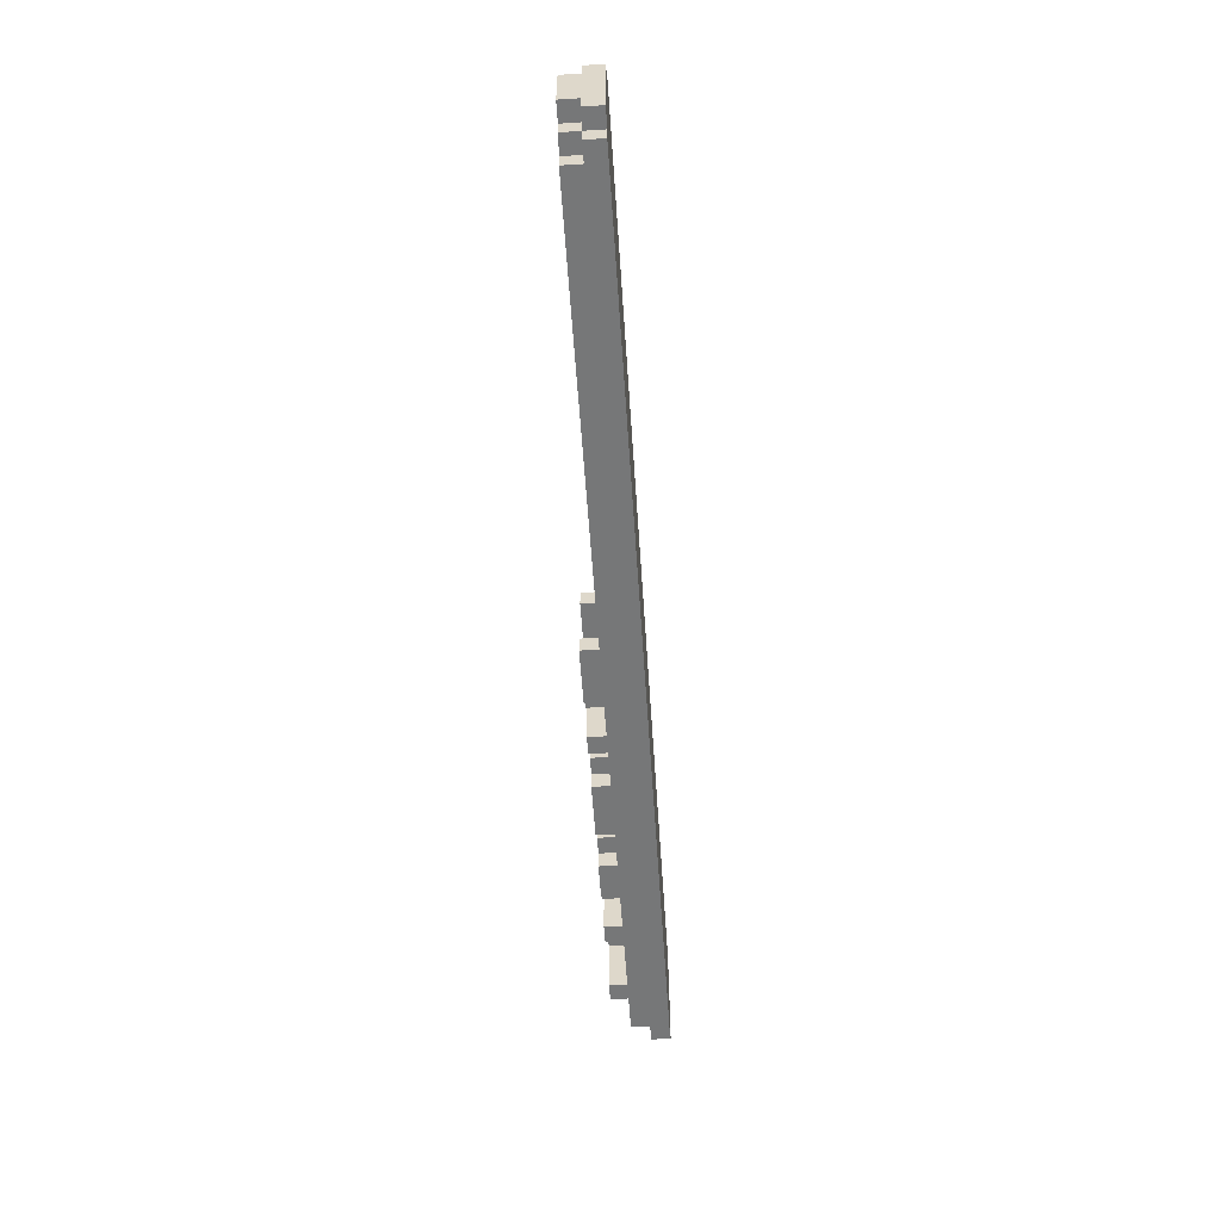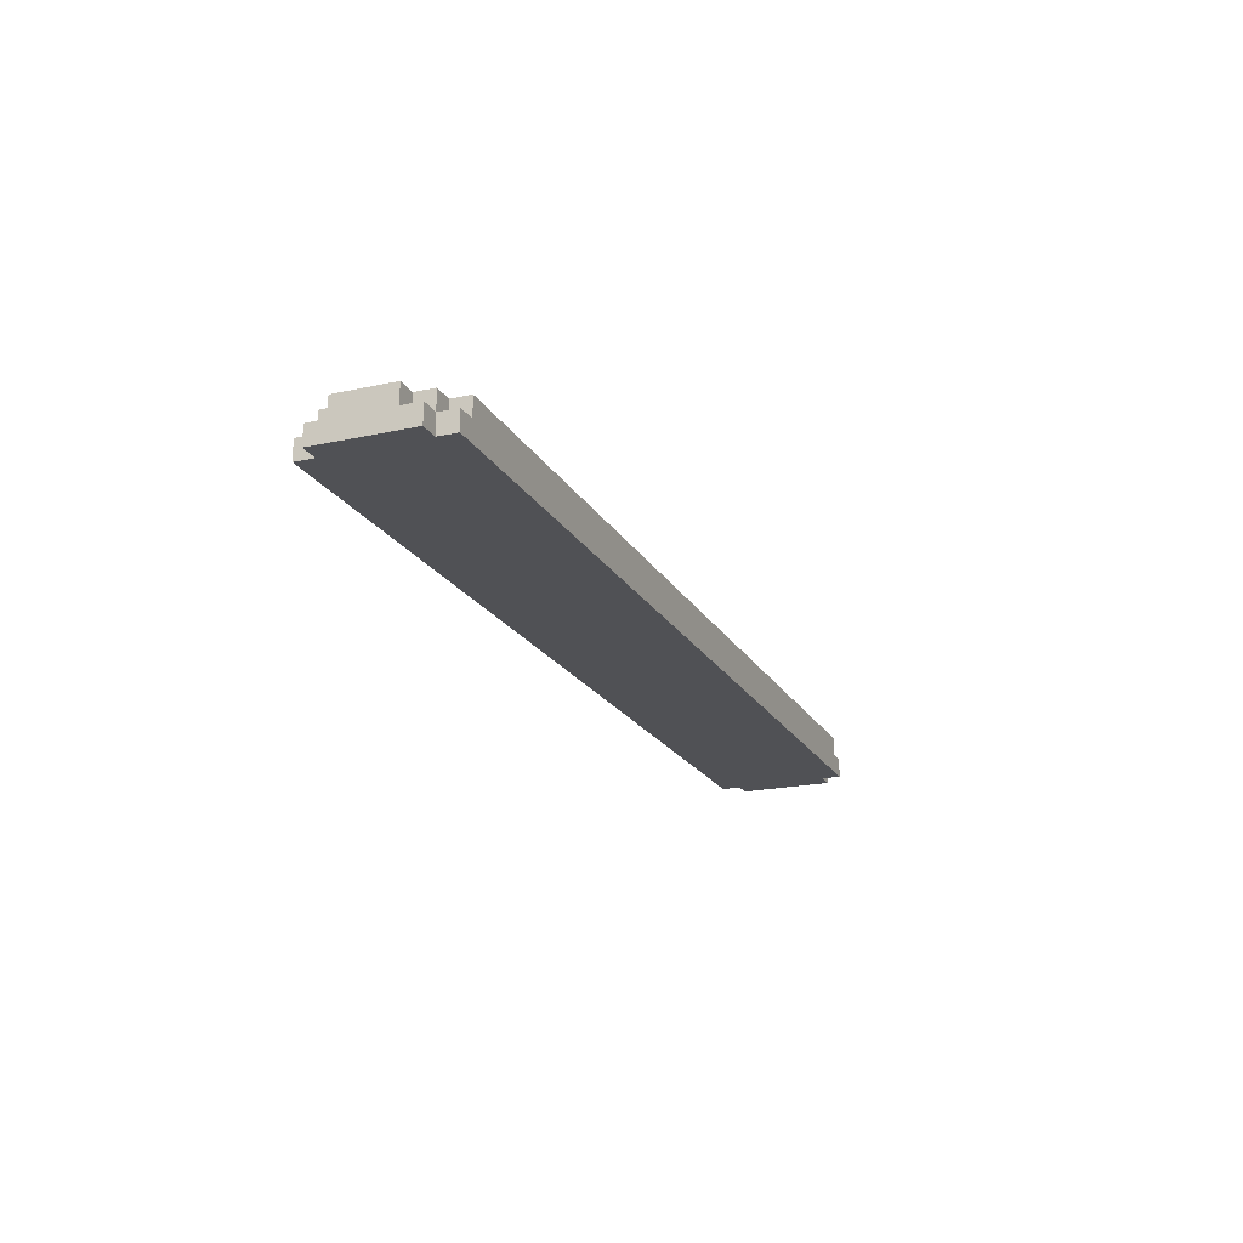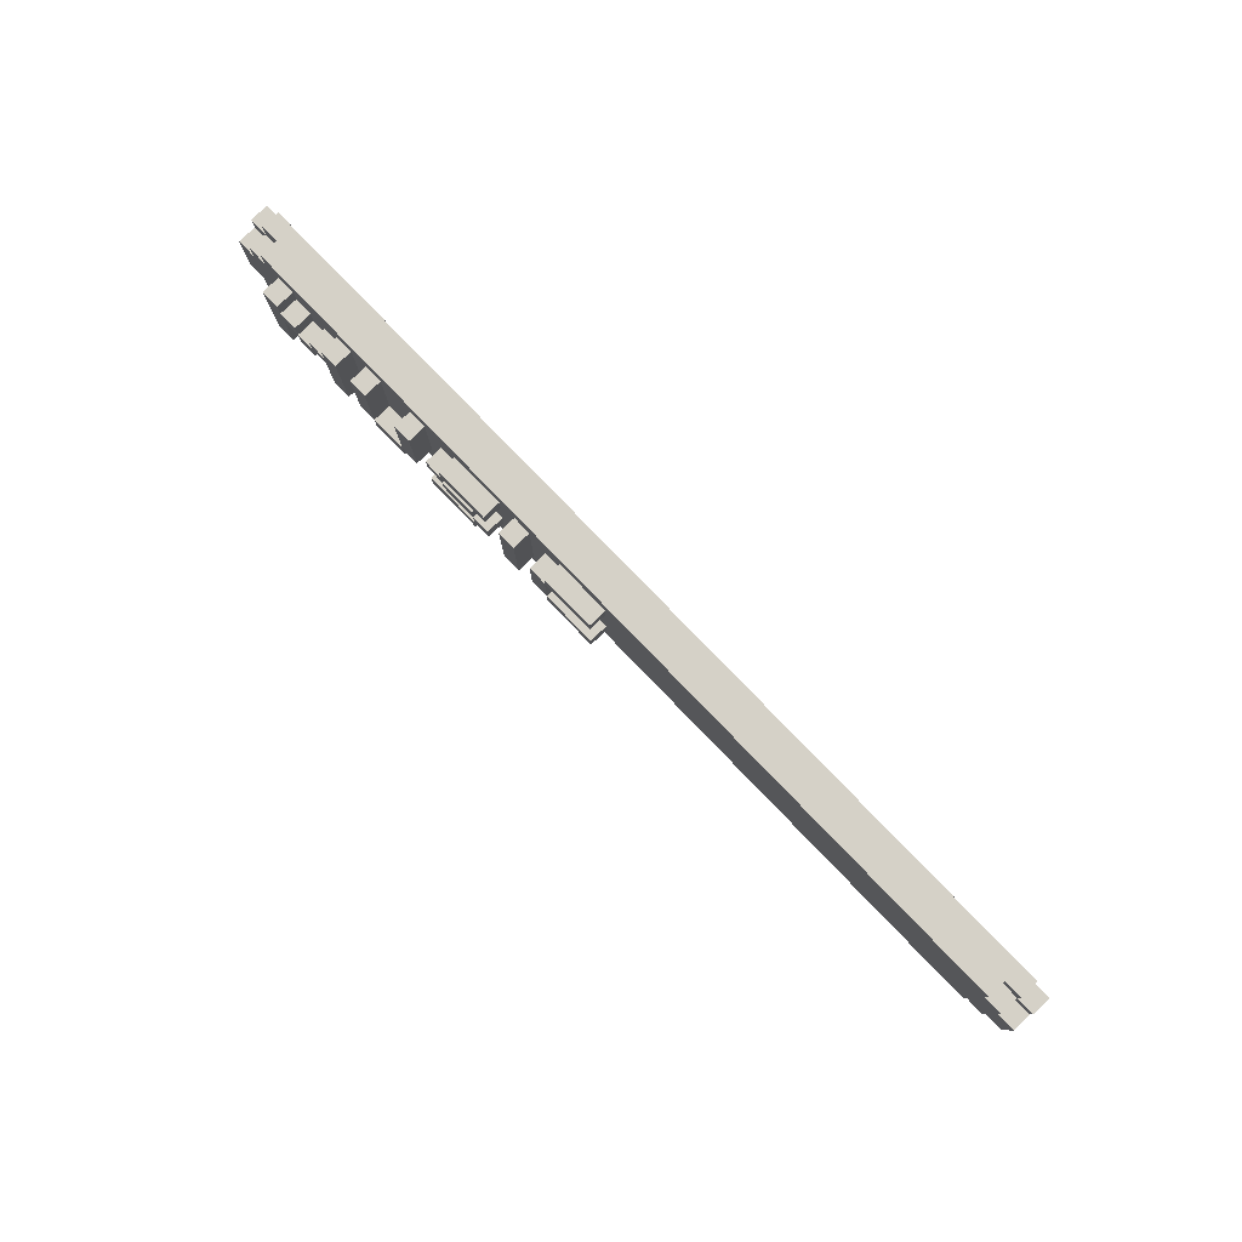
<metadata>
{"format":"obj","ext":"obj","renderer":"f3d","projection":"perspective","resolution":1024,"background":"white","views":[{"elev":-57.0,"azim":93.8,"up":"+Y"},{"elev":-20.2,"azim":111.9,"up":"+Z"},{"elev":79.5,"azim":46.0,"up":"+Y"}]}
</metadata>
<code>
g music
v -25.5 1 -0.5
v -25.5 1 -1.5
v -25.5 2 0.5
v -25.5 2 -0.5
v -25.5 5 0.5
v -25.5 5 -0.5
v -25.5 6 -0.5
v -25.5 6 -1.5
v -24.5 0 -0.5
v -24.5 0 -1.5
v -24.5 1 0.5
v -24.5 1 -0.5
v -24.5 1 -1.5
v -24.5 2 0.5
v -24.5 2 -0.5
v -24.5 5 0.5
v -24.5 5 -0.5
v -24.5 6 0.5
v -24.5 6 -0.5
v -24.5 6 -1.5
v -24.5 7 -0.5
v -24.5 7 -1.5
v -23.5 0 0.5
v -23.5 0 -0.5
v -23.5 1 0.5
v -23.5 1 -0.5
v -23.5 6 0.5
v -23.5 6 -0.5
v -23.5 7 0.5
v -23.5 7 -0.5
v -22.5 1 1.5
v -22.5 1 0.5
v -22.5 6 1.5
v -22.5 6 0.5
v -20.5 3 1.5
v -20.5 3 0.5
v -20.5 4 1.5
v -20.5 4 0.5
v -19.5 4 1.5
v -19.5 4 0.5
v -19.5 5 1.5
v -19.5 5 0.5
v -18.5 1 1.5
v -18.5 1 0.5
v -18.5 4 1.5
v -18.5 4 0.5
v -18.5 5 1.5
v -18.5 5 0.5
v -18.5 6 1.5
v -18.5 6 0.5
v -16.5 2 1.5
v -16.5 2 0.5
v -16.5 6 1.5
v -16.5 6 0.5
v -15.5 1 1.5
v -15.5 1 0.5
v -15.5 2 1.5
v -15.5 2 0.5
v -13.5 2 1.5
v -13.5 2 0.5
v -13.5 6 1.5
v -13.5 6 0.5
v -11.5 1 1.5
v -11.5 1 0.5
v -11.5 2 1.5
v -11.5 2 0.5
v -11.5 4 1.5
v -11.5 4 0.5
v -11.5 5 1.5
v -11.5 5 0.5
v -10.5 3 1.5
v -10.5 3 0.5
v -10.5 4 1.5
v -10.5 4 0.5
v -10.5 5 1.5
v -10.5 5 0.5
v -10.5 6 1.5
v -10.5 6 0.5
v -8.5 2 1.5
v -8.5 2 0.5
v -8.5 3 1.5
v -8.5 3 0.5
v -6.5 1 1.5
v -6.5 1 0.5
v -6.5 6 1.5
v -6.5 6 0.5
v -4.5 2 1.5
v -4.5 2 0.5
v -4.5 5 1.5
v -4.5 5 0.5
v -3.5 1 1.5
v -3.5 1 0.5
v -3.5 2 1.5
v -3.5 2 0.5
v -3.5 5 1.5
v -3.5 5 0.5
v -3.5 6 1.5
v -3.5 6 0.5
v -21.5 1 1.5
v -21.5 1 0.5
v -21.5 4 1.5
v -21.5 4 0.5
v -21.5 5 1.5
v -21.5 5 0.5
v -21.5 6 1.5
v -21.5 6 0.5
v -20.5 4 1.5
v -20.5 4 0.5
v -20.5 5 1.5
v -20.5 5 0.5
v -19.5 3 1.5
v -19.5 3 0.5
v -19.5 4 1.5
v -19.5 4 0.5
v -17.5 1 1.5
v -17.5 1 0.5
v -17.5 6 1.5
v -17.5 6 0.5
v -15.5 2 1.5
v -15.5 2 0.5
v -15.5 6 1.5
v -15.5 6 0.5
v -13.5 1 1.5
v -13.5 1 0.5
v -13.5 2 1.5
v -13.5 2 0.5
v -12.5 2 1.5
v -12.5 2 0.5
v -12.5 6 1.5
v -12.5 6 0.5
v -10.5 4 1.5
v -10.5 4 0.5
v -10.5 5 1.5
v -10.5 5 0.5
v -8.5 1 1.5
v -8.5 1 0.5
v -8.5 2 1.5
v -8.5 2 0.5
v -8.5 3 1.5
v -8.5 3 0.5
v -8.5 4 1.5
v -8.5 4 0.5
v -7.5 2 1.5
v -7.5 2 0.5
v -7.5 3 1.5
v -7.5 3 0.5
v -7.5 5 1.5
v -7.5 5 0.5
v -7.5 6 1.5
v -7.5 6 0.5
v -5.5 1 1.5
v -5.5 1 0.5
v -5.5 6 1.5
v -5.5 6 0.5
v -3.5 2 1.5
v -3.5 2 0.5
v -3.5 5 1.5
v -3.5 5 0.5
v -0.5 1 1.5
v -0.5 1 0.5
v -0.5 2 1.5
v -0.5 2 0.5
v -0.5 5 1.5
v -0.5 5 0.5
v -0.5 6 1.5
v -0.5 6 0.5
v 23.5 0 0.5
v 23.5 0 -0.5
v 23.5 1 0.5
v 23.5 1 -0.5
v 23.5 6 0.5
v 23.5 6 -0.5
v 23.5 7 0.5
v 23.5 7 -0.5
v 24.5 0 -0.5
v 24.5 0 -1.5
v 24.5 1 0.5
v 24.5 1 -0.5
v 24.5 1 -1.5
v 24.5 2 0.5
v 24.5 2 -0.5
v 24.5 5 0.5
v 24.5 5 -0.5
v 24.5 6 0.5
v 24.5 6 -0.5
v 24.5 6 -1.5
v 24.5 7 -0.5
v 24.5 7 -1.5
v 25.5 1 -0.5
v 25.5 1 -1.5
v 25.5 2 0.5
v 25.5 2 -0.5
v 25.5 5 0.5
v 25.5 5 -0.5
v 25.5 6 -0.5
v 25.5 6 -1.5
v -22.5 1 1.5
v -22.5 6 1.5
v -21.5 1 1.5
v -21.5 4 1.5
v -21.5 5 1.5
v -21.5 6 1.5
v -20.5 3 1.5
v -20.5 4 1.5
v -20.5 5 1.5
v -19.5 3 1.5
v -19.5 4 1.5
v -19.5 5 1.5
v -18.5 1 1.5
v -18.5 4 1.5
v -18.5 5 1.5
v -18.5 6 1.5
v -17.5 1 1.5
v -17.5 6 1.5
v -16.5 2 1.5
v -16.5 6 1.5
v -15.5 1 1.5
v -15.5 2 1.5
v -15.5 6 1.5
v -13.5 1 1.5
v -13.5 2 1.5
v -13.5 6 1.5
v -12.5 2 1.5
v -12.5 6 1.5
v -11.5 1 1.5
v -11.5 2 1.5
v -11.5 4 1.5
v -11.5 5 1.5
v -10.5 3 1.5
v -10.5 4 1.5
v -10.5 5 1.5
v -10.5 6 1.5
v -8.5 1 1.5
v -8.5 2 1.5
v -8.5 3 1.5
v -8.5 4 1.5
v -7.5 2 1.5
v -7.5 3 1.5
v -7.5 5 1.5
v -7.5 6 1.5
v -6.5 1 1.5
v -6.5 6 1.5
v -5.5 1 1.5
v -5.5 6 1.5
v -4.5 2 1.5
v -4.5 5 1.5
v -3.5 1 1.5
v -3.5 2 1.5
v -3.5 5 1.5
v -3.5 6 1.5
v -0.5 1 1.5
v -0.5 2 1.5
v -0.5 5 1.5
v -0.5 6 1.5
v -25.5 2 0.5
v -25.5 5 0.5
v -24.5 1 0.5
v -24.5 2 0.5
v -24.5 5 0.5
v -24.5 6 0.5
v -23.5 0 0.5
v -23.5 1 0.5
v -23.5 6 0.5
v -23.5 7 0.5
v -22.5 1 0.5
v -22.5 6 0.5
v -21.5 1 0.5
v -21.5 4 0.5
v -21.5 5 0.5
v -21.5 6 0.5
v -20.5 3 0.5
v -20.5 4 0.5
v -20.5 5 0.5
v -19.5 3 0.5
v -19.5 4 0.5
v -19.5 5 0.5
v -18.5 1 0.5
v -18.5 4 0.5
v -18.5 5 0.5
v -18.5 6 0.5
v -17.5 1 0.5
v -17.5 6 0.5
v -16.5 2 0.5
v -16.5 6 0.5
v -15.5 1 0.5
v -15.5 2 0.5
v -15.5 6 0.5
v -13.5 1 0.5
v -13.5 2 0.5
v -13.5 6 0.5
v -12.5 2 0.5
v -12.5 6 0.5
v -11.5 1 0.5
v -11.5 2 0.5
v -11.5 4 0.5
v -11.5 5 0.5
v -10.5 3 0.5
v -10.5 4 0.5
v -10.5 5 0.5
v -10.5 6 0.5
v -8.5 1 0.5
v -8.5 2 0.5
v -8.5 3 0.5
v -8.5 4 0.5
v -7.5 2 0.5
v -7.5 3 0.5
v -7.5 5 0.5
v -7.5 6 0.5
v -6.5 1 0.5
v -6.5 6 0.5
v -5.5 1 0.5
v -5.5 6 0.5
v -4.5 2 0.5
v -4.5 5 0.5
v -3.5 1 0.5
v -3.5 2 0.5
v -3.5 5 0.5
v -3.5 6 0.5
v -0.5 1 0.5
v -0.5 2 0.5
v -0.5 5 0.5
v -0.5 6 0.5
v 23.5 0 0.5
v 23.5 1 0.5
v 23.5 6 0.5
v 23.5 7 0.5
v 24.5 1 0.5
v 24.5 2 0.5
v 24.5 5 0.5
v 24.5 6 0.5
v 25.5 2 0.5
v 25.5 5 0.5
v -25.5 1 -0.5
v -25.5 2 -0.5
v -25.5 5 -0.5
v -25.5 6 -0.5
v -24.5 0 -0.5
v -24.5 1 -0.5
v -24.5 2 -0.5
v -24.5 5 -0.5
v -24.5 6 -0.5
v -24.5 7 -0.5
v -23.5 0 -0.5
v -23.5 1 -0.5
v -23.5 6 -0.5
v -23.5 7 -0.5
v 23.5 0 -0.5
v 23.5 1 -0.5
v 23.5 6 -0.5
v 23.5 7 -0.5
v 24.5 0 -0.5
v 24.5 1 -0.5
v 24.5 2 -0.5
v 24.5 5 -0.5
v 24.5 6 -0.5
v 24.5 7 -0.5
v 25.5 1 -0.5
v 25.5 2 -0.5
v 25.5 5 -0.5
v 25.5 6 -0.5
v -25.5 1 -1.5
v -25.5 6 -1.5
v -24.5 0 -1.5
v -24.5 1 -1.5
v -24.5 6 -1.5
v -24.5 7 -1.5
v 24.5 0 -1.5
v 24.5 1 -1.5
v 24.5 6 -1.5
v 24.5 7 -1.5
v 25.5 1 -1.5
v 25.5 6 -1.5
v -23.5 0 0.5
v 23.5 0 0.5
v -24.5 0 -0.5
v -23.5 0 -0.5
v 23.5 0 -0.5
v 24.5 0 -0.5
v -24.5 0 -1.5
v 24.5 0 -1.5
v -22.5 1 1.5
v -21.5 1 1.5
v -18.5 1 1.5
v -17.5 1 1.5
v -15.5 1 1.5
v -13.5 1 1.5
v -11.5 1 1.5
v -8.5 1 1.5
v -6.5 1 1.5
v -5.5 1 1.5
v -3.5 1 1.5
v -0.5 1 1.5
v -24.5 1 0.5
v -23.5 1 0.5
v -22.5 1 0.5
v -21.5 1 0.5
v -18.5 1 0.5
v -17.5 1 0.5
v -15.5 1 0.5
v -13.5 1 0.5
v -11.5 1 0.5
v -8.5 1 0.5
v -6.5 1 0.5
v -5.5 1 0.5
v -3.5 1 0.5
v -0.5 1 0.5
v 23.5 1 0.5
v 24.5 1 0.5
v -25.5 1 -0.5
v -24.5 1 -0.5
v -23.5 1 -0.5
v 23.5 1 -0.5
v 24.5 1 -0.5
v 25.5 1 -0.5
v -25.5 1 -1.5
v -24.5 1 -1.5
v 24.5 1 -1.5
v 25.5 1 -1.5
v -16.5 2 1.5
v -15.5 2 1.5
v -13.5 2 1.5
v -12.5 2 1.5
v -8.5 2 1.5
v -7.5 2 1.5
v -4.5 2 1.5
v -3.5 2 1.5
v -25.5 2 0.5
v -24.5 2 0.5
v -16.5 2 0.5
v -15.5 2 0.5
v -13.5 2 0.5
v -12.5 2 0.5
v -8.5 2 0.5
v -7.5 2 0.5
v -4.5 2 0.5
v -3.5 2 0.5
v 24.5 2 0.5
v 25.5 2 0.5
v -25.5 2 -0.5
v -24.5 2 -0.5
v 24.5 2 -0.5
v 25.5 2 -0.5
v -20.5 3 1.5
v -19.5 3 1.5
v -10.5 3 1.5
v -8.5 3 1.5
v -20.5 3 0.5
v -19.5 3 0.5
v -10.5 3 0.5
v -8.5 3 0.5
v -21.5 4 1.5
v -20.5 4 1.5
v -19.5 4 1.5
v -18.5 4 1.5
v -11.5 4 1.5
v -10.5 4 1.5
v -21.5 4 0.5
v -20.5 4 0.5
v -19.5 4 0.5
v -18.5 4 0.5
v -11.5 4 0.5
v -10.5 4 0.5
v -10.5 5 1.5
v -7.5 5 1.5
v -3.5 5 1.5
v -0.5 5 1.5
v -10.5 5 0.5
v -7.5 5 0.5
v -3.5 5 0.5
v -0.5 5 0.5
v -15.5 2 1.5
v -13.5 2 1.5
v -11.5 2 1.5
v -8.5 2 1.5
v -3.5 2 1.5
v -0.5 2 1.5
v -15.5 2 0.5
v -13.5 2 0.5
v -11.5 2 0.5
v -8.5 2 0.5
v -3.5 2 0.5
v -0.5 2 0.5
v -8.5 3 1.5
v -7.5 3 1.5
v -8.5 3 0.5
v -7.5 3 0.5
v -20.5 4 1.5
v -19.5 4 1.5
v -10.5 4 1.5
v -8.5 4 1.5
v -20.5 4 0.5
v -19.5 4 0.5
v -10.5 4 0.5
v -8.5 4 0.5
v -21.5 5 1.5
v -20.5 5 1.5
v -19.5 5 1.5
v -18.5 5 1.5
v -11.5 5 1.5
v -10.5 5 1.5
v -4.5 5 1.5
v -3.5 5 1.5
v -25.5 5 0.5
v -24.5 5 0.5
v -21.5 5 0.5
v -20.5 5 0.5
v -19.5 5 0.5
v -18.5 5 0.5
v -11.5 5 0.5
v -10.5 5 0.5
v -4.5 5 0.5
v -3.5 5 0.5
v 24.5 5 0.5
v 25.5 5 0.5
v -25.5 5 -0.5
v -24.5 5 -0.5
v 24.5 5 -0.5
v 25.5 5 -0.5
v -22.5 6 1.5
v -21.5 6 1.5
v -18.5 6 1.5
v -17.5 6 1.5
v -16.5 6 1.5
v -15.5 6 1.5
v -13.5 6 1.5
v -12.5 6 1.5
v -10.5 6 1.5
v -7.5 6 1.5
v -6.5 6 1.5
v -5.5 6 1.5
v -3.5 6 1.5
v -0.5 6 1.5
v -24.5 6 0.5
v -23.5 6 0.5
v -22.5 6 0.5
v -21.5 6 0.5
v -18.5 6 0.5
v -17.5 6 0.5
v -16.5 6 0.5
v -15.5 6 0.5
v -13.5 6 0.5
v -12.5 6 0.5
v -10.5 6 0.5
v -7.5 6 0.5
v -6.5 6 0.5
v -5.5 6 0.5
v -3.5 6 0.5
v -0.5 6 0.5
v 23.5 6 0.5
v 24.5 6 0.5
v -25.5 6 -0.5
v -24.5 6 -0.5
v -23.5 6 -0.5
v 23.5 6 -0.5
v 24.5 6 -0.5
v 25.5 6 -0.5
v -25.5 6 -1.5
v -24.5 6 -1.5
v 24.5 6 -1.5
v 25.5 6 -1.5
v -23.5 7 0.5
v 23.5 7 0.5
v -24.5 7 -0.5
v -23.5 7 -0.5
v 23.5 7 -0.5
v 24.5 7 -0.5
v -24.5 7 -1.5
v 24.5 7 -1.5
f 4 2 1
f 5 4 3
f 6 2 4
f 6 4 5
f 7 2 6
f 8 2 7
f 12 10 9
f 13 10 12
f 14 12 11
f 15 12 14
f 18 17 16
f 19 17 18
f 21 20 19
f 22 20 21
f 25 24 23
f 26 24 25
f 29 28 27
f 30 28 29
f 33 32 31
f 34 32 33
f 37 36 35
f 38 36 37
f 41 40 39
f 42 40 41
f 45 44 43
f 46 44 45
f 49 48 47
f 50 48 49
f 53 52 51
f 54 52 53
f 57 56 55
f 58 56 57
f 61 60 59
f 62 60 61
f 65 64 63
f 66 64 65
f 69 68 67
f 70 68 69
f 73 72 71
f 74 72 73
f 77 76 75
f 78 76 77
f 81 80 79
f 82 80 81
f 85 84 83
f 86 84 85
f 89 88 87
f 90 88 89
f 93 92 91
f 94 92 93
f 97 96 95
f 98 96 97
f 99 100 101
f 101 100 102
f 103 104 105
f 105 104 106
f 107 108 109
f 109 108 110
f 111 112 113
f 113 112 114
f 115 116 117
f 117 116 118
f 119 120 121
f 121 120 122
f 123 124 125
f 125 124 126
f 127 128 129
f 129 128 130
f 131 132 133
f 133 132 134
f 135 136 137
f 137 136 138
f 139 140 141
f 141 140 142
f 143 144 145
f 145 144 146
f 147 148 149
f 149 148 150
f 151 152 153
f 153 152 154
f 155 156 157
f 157 156 158
f 159 160 161
f 161 160 162
f 163 164 165
f 165 164 166
f 167 168 169
f 169 168 170
f 171 172 173
f 173 172 174
f 175 176 178
f 178 176 179
f 177 178 180
f 180 178 181
f 182 183 184
f 184 183 185
f 185 186 187
f 187 186 188
f 189 190 192
f 191 192 193
f 192 190 194
f 193 192 194
f 194 190 195
f 195 190 196
f 199 198 197
f 200 198 199
f 201 198 200
f 202 198 201
f 204 201 200
f 205 201 204
f 206 204 203
f 207 204 206
f 210 208 207
f 211 208 210
f 213 211 210
f 213 212 211
f 213 210 209
f 214 212 213
f 218 216 215
f 219 216 218
f 220 218 217
f 221 218 220
f 223 222 221
f 224 222 223
f 230 228 227
f 231 228 230
f 233 226 225
f 234 226 233
f 235 230 229
f 236 230 235
f 237 235 234
f 238 235 237
f 239 232 231
f 240 232 239
f 243 242 241
f 244 242 243
f 248 246 245
f 249 246 248
f 251 248 247
f 252 248 251
f 253 250 249
f 254 250 253
f 258 256 255
f 259 256 258
f 262 258 257
f 262 260 259
f 262 259 258
f 263 260 262
f 265 262 261
f 265 264 263
f 265 263 262
f 266 264 265
f 267 265 261
f 270 264 266
f 271 268 267
f 272 268 271
f 273 270 269
f 274 271 267
f 275 273 272
f 276 270 273
f 276 273 275
f 277 274 267
f 277 267 261
f 277 275 274
f 278 275 277
f 279 270 276
f 280 264 270
f 280 270 279
f 281 277 261
f 282 264 280
f 283 282 281
f 284 264 282
f 284 282 283
f 285 281 261
f 285 283 281
f 286 283 285
f 287 264 284
f 288 285 261
f 289 287 286
f 290 264 287
f 290 287 289
f 291 289 288
f 292 264 290
f 293 288 261
f 293 292 291
f 293 291 288
f 294 292 293
f 295 292 294
f 296 292 295
f 297 295 294
f 298 295 297
f 299 292 296
f 300 264 292
f 300 292 299
f 301 293 261
f 302 297 294
f 303 297 302
f 304 299 298
f 305 302 301
f 306 304 303
f 307 299 304
f 307 304 306
f 308 264 300
f 309 305 301
f 309 308 307
f 309 307 306
f 309 301 261
f 309 306 305
f 310 264 308
f 310 308 309
f 311 309 261
f 312 264 310
f 313 312 311
f 314 312 313
f 315 311 261
f 315 313 311
f 316 313 315
f 317 312 314
f 318 264 312
f 318 312 317
f 319 315 261
f 320 317 316
f 321 317 320
f 322 264 318
f 323 321 320
f 323 322 321
f 323 319 261
f 323 320 319
f 324 322 323
f 325 264 322
f 325 322 324
f 326 264 325
f 327 325 324
f 328 325 327
f 329 325 328
f 330 325 329
f 331 329 328
f 332 329 331
f 338 334 333
f 339 334 338
f 340 336 335
f 341 336 340
f 343 338 337
f 344 338 343
f 345 342 341
f 346 342 345
f 351 348 347
f 352 348 351
f 355 350 349
f 356 350 355
f 357 353 352
f 358 353 357
f 359 355 354
f 360 355 359
f 361 362 364
f 364 362 365
f 363 364 367
f 365 366 367
f 364 365 367
f 367 366 368
f 368 366 369
f 369 366 370
f 368 369 371
f 371 369 372
f 376 374 373
f 377 374 376
f 379 376 375
f 379 378 377
f 379 377 376
f 380 378 379
f 395 382 381
f 396 382 395
f 397 384 383
f 398 384 397
f 399 386 385
f 400 386 399
f 401 388 387
f 402 388 401
f 403 390 389
f 404 390 403
f 405 392 391
f 406 392 405
f 410 394 393
f 411 394 410
f 412 408 407
f 413 408 412
f 415 410 409
f 416 410 415
f 417 414 413
f 418 414 417
f 429 420 419
f 430 420 429
f 431 422 421
f 432 422 431
f 433 424 423
f 434 424 433
f 435 426 425
f 436 426 435
f 439 428 427
f 440 428 439
f 441 438 437
f 442 438 441
f 447 444 443
f 448 444 447
f 449 446 445
f 450 446 449
f 457 452 451
f 458 452 457
f 459 454 453
f 460 454 459
f 461 456 455
f 462 456 461
f 467 464 463
f 468 464 467
f 469 466 465
f 470 466 469
f 471 472 477
f 477 472 478
f 473 474 479
f 479 474 480
f 475 476 481
f 481 476 482
f 483 484 485
f 485 484 486
f 487 488 491
f 491 488 492
f 489 490 493
f 493 490 494
f 495 496 505
f 505 496 506
f 497 498 507
f 507 498 508
f 499 500 509
f 509 500 510
f 501 502 511
f 511 502 512
f 503 504 515
f 515 504 516
f 513 514 517
f 517 514 518
f 519 520 535
f 535 520 536
f 521 522 537
f 537 522 538
f 523 524 539
f 539 524 540
f 525 526 541
f 541 526 542
f 527 528 543
f 543 528 544
f 529 530 545
f 545 530 546
f 531 532 547
f 547 532 548
f 533 534 552
f 552 534 553
f 549 550 554
f 554 550 555
f 551 552 557
f 557 552 558
f 555 556 559
f 559 556 560
f 561 562 564
f 564 562 565
f 563 564 567
f 565 566 567
f 564 565 567
f 567 566 568

</code>
